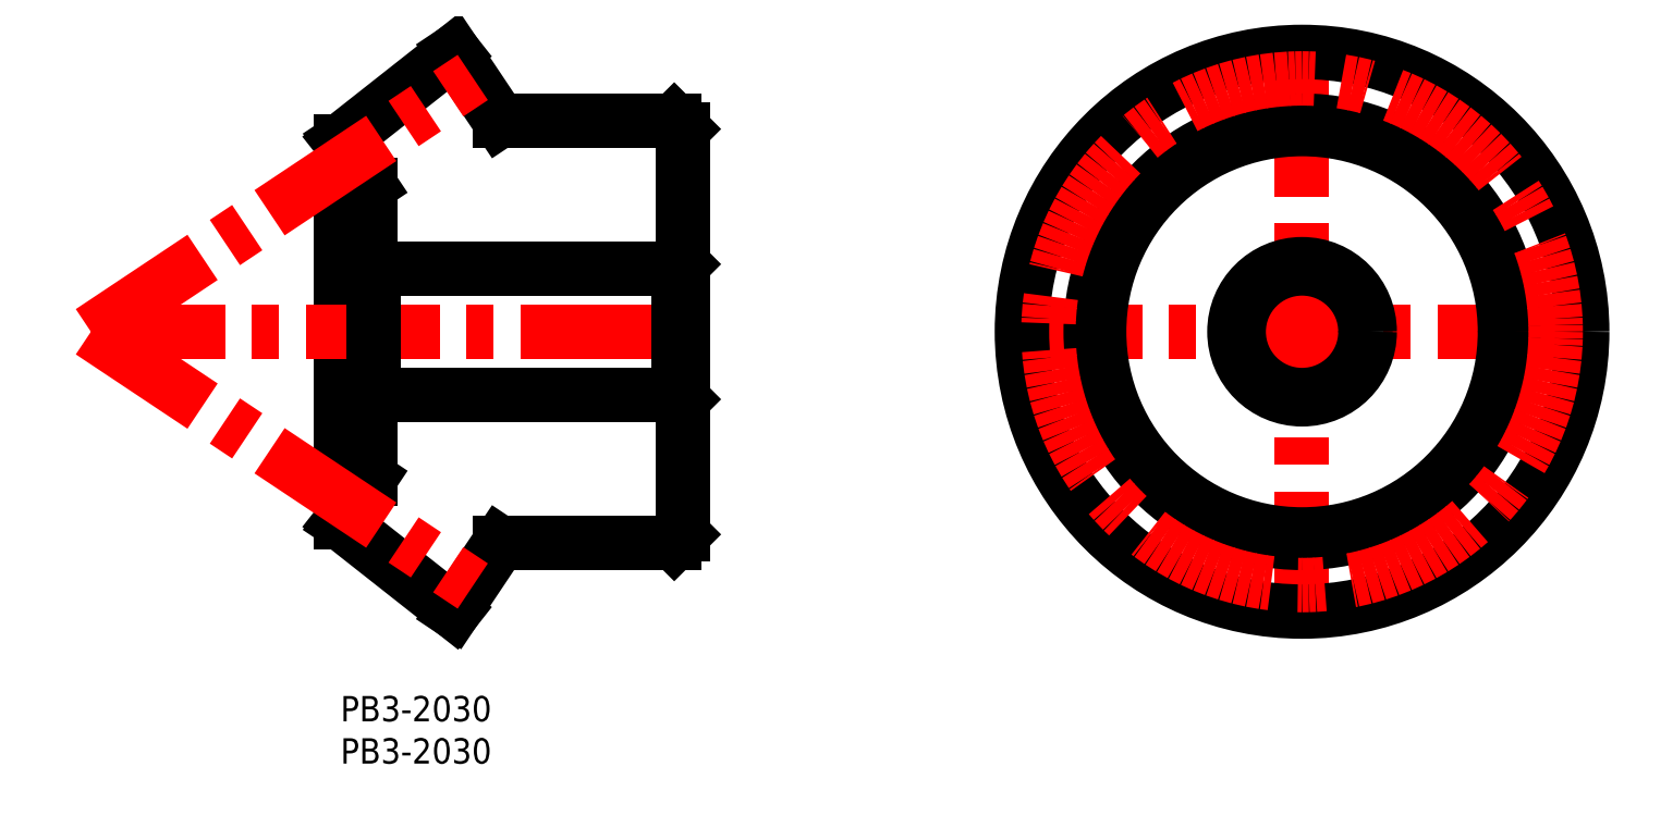
<metadata>
{"format":"dxf","ext":"dxf","renderer":"ezdxf+matplotlib","layout":"modelspace","background":"white","min_lineweight":24,"dpi":150}
</metadata>
<code>
0
SECTION
2
ENTITIES
0
INSERT
8
MSM_CONTINUOUS
2
*U17
10
0
20
0
30
0
0
INSERT
8
MSM_CONTINUOUS
2
*U18
10
0
20
0
30
0
0
LINE
8
MSM_CONTINUOUS
10
0
20
20.56
30
0
11
0
21
65.71
31
0
0
LINE
8
MSM_CENTER
10
78.95
20
43.13
30
0
11
148.5
21
43.13
31
0
0
LINE
8
MSM_CENTER
10
113.7
20
8.343
30
0
11
113.7
21
77.93
31
0
0
CIRCLE
8
MSM_CONTINUOUS
10
113.7
20
43.13
30
0
40
33.14
0
CIRCLE
8
MSM_CONTINUOUS
10
113.7
20
43.13
30
0
40
7.5
0
CIRCLE
8
MSM_CONTINUOUS
10
113.7
20
43.13
30
0
40
8
0
CIRCLE
8
MSM_CONTINUOUS
10
113.7
20
43.13
30
0
40
24
0
CIRCLE
8
MSM_CONTINUOUS
10
113.7
20
43.13
30
0
40
25
0
CIRCLE
8
MSM_CENTER
10
113.7
20
43.13
30
0
40
30
0
LINE
8
MSM_CONTINUOUS
10
3.48
20
60.49
30
0
11
3.48
21
25.78
31
0
0
LINE
8
MSM_CONTINUOUS
10
18.82
20
18.13
30
0
11
39.48
21
18.13
31
0
0
LINE
8
MSM_CONTINUOUS
10
39.48
20
68.13
30
0
11
18.82
21
68.13
31
0
0
LINE
8
MSM_CONTINUOUS
10
18.82
20
68.13
30
0
11
13.39
21
76.27
31
0
0
LINE
8
MSM_CONTINUOUS
10
13.39
20
10
30
0
11
18.82
21
18.13
31
0
0
LINE
8
MSM_CONTINUOUS
10
0
20
20.56
30
0
11
13.39
21
10
31
0
0
LINE
8
MSM_CONTINUOUS
10
13.39
20
76.27
30
0
11
0
21
65.71
31
0
0
LINE
8
MSM_CONTINUOUS
10
0
20
65.71
30
0
11
3.48
21
60.49
31
0
0
LINE
8
MSM_CONTINUOUS
10
3.48
20
25.78
30
0
11
0
21
20.56
31
0
0
LINE
8
MSM_CENTER
10
-29.52
20
43.13
30
0
11
15.65
21
73.25
31
0
0
LINE
8
MSM_CENTER
10
-29.52
20
43.13
30
0
11
15.65
21
13.02
31
0
0
LINE
8
MSM_CENTER
10
-29.52
20
43.13
30
0
11
42.5
21
43.13
31
0
0
LINE
8
MSM_CONTINUOUS
10
39.98
20
50.63
30
0
11
3.98
21
50.63
31
0
0
LINE
8
MSM_CONTINUOUS
10
3.98
20
50.63
30
0
11
3.98
21
35.63
31
0
0
LINE
8
MSM_CONTINUOUS
10
3.98
20
50.63
30
0
11
3.48
21
51.13
31
0
0
LINE
8
MSM_CONTINUOUS
10
3.98
20
35.63
30
0
11
39.98
21
35.63
31
0
0
LINE
8
MSM_CONTINUOUS
10
3.48
20
35.13
30
0
11
3.98
21
35.63
31
0
0
LINE
8
MSM_CONTINUOUS
10
39.98
20
50.63
30
0
11
39.98
21
35.63
31
0
0
LINE
8
MSM_CONTINUOUS
10
40.48
20
51.13
30
0
11
39.98
21
50.63
31
0
0
LINE
8
MSM_CONTINUOUS
10
39.98
20
35.63
30
0
11
40.48
21
35.13
31
0
0
LINE
8
MSM_CONTINUOUS
10
40.48
20
67.13
30
0
11
40.48
21
19.13
31
0
0
LINE
8
MSM_CONTINUOUS
10
40.48
20
67.13
30
0
11
39.48
21
68.13
31
0
0
LINE
8
MSM_CONTINUOUS
10
39.48
20
18.13
30
0
11
40.48
21
19.13
31
0
0
ENDSEC
0
EOF

</code>
